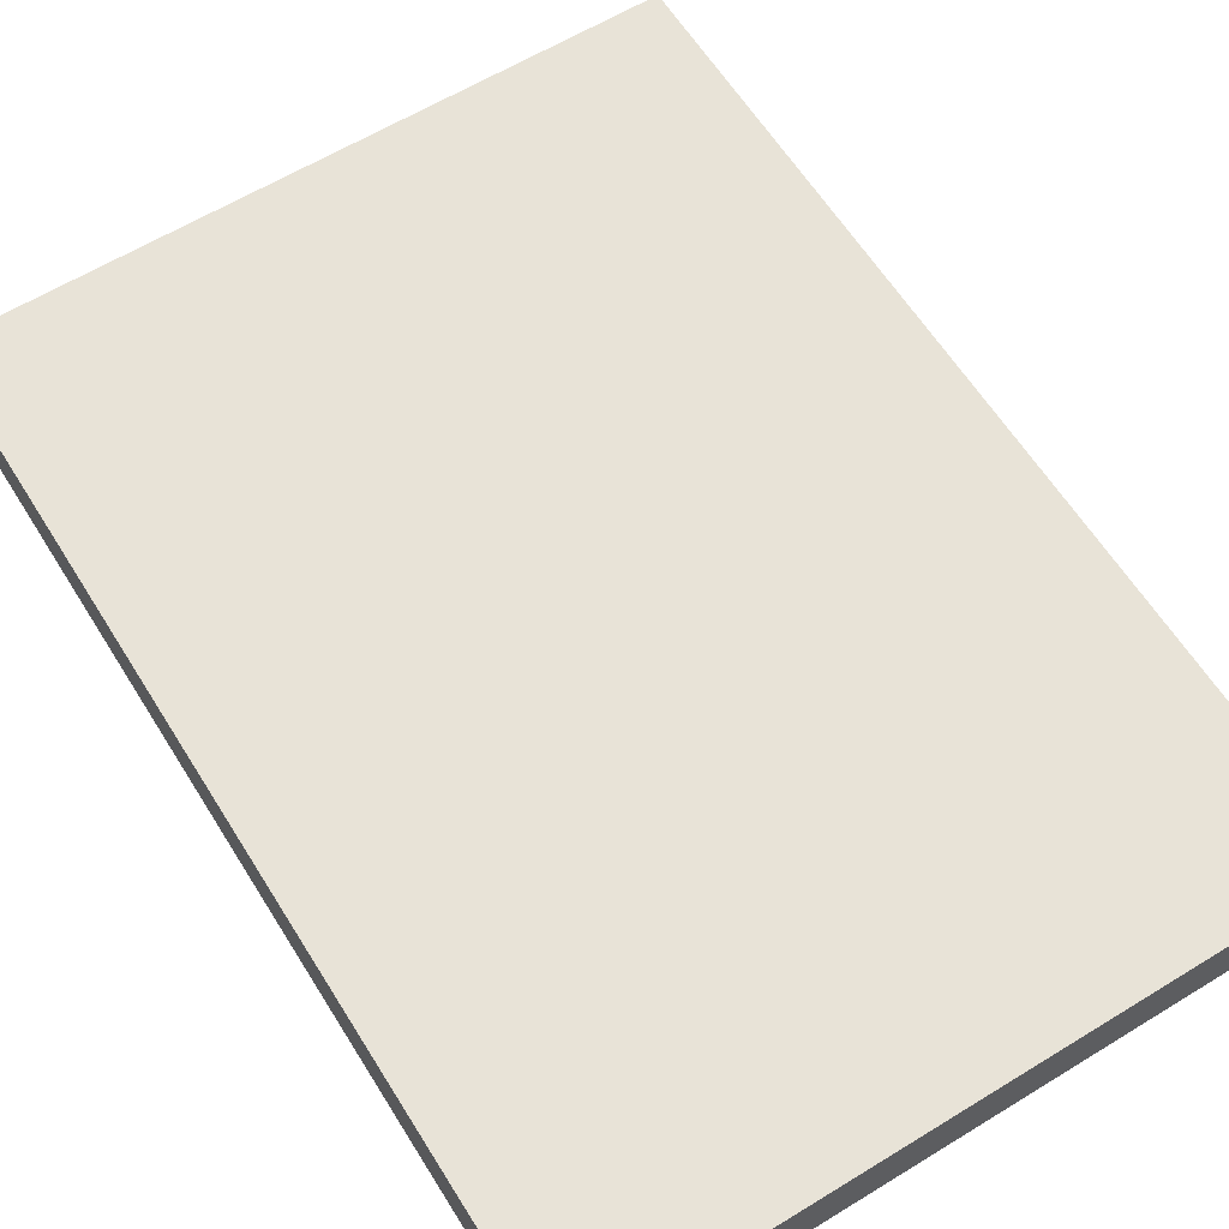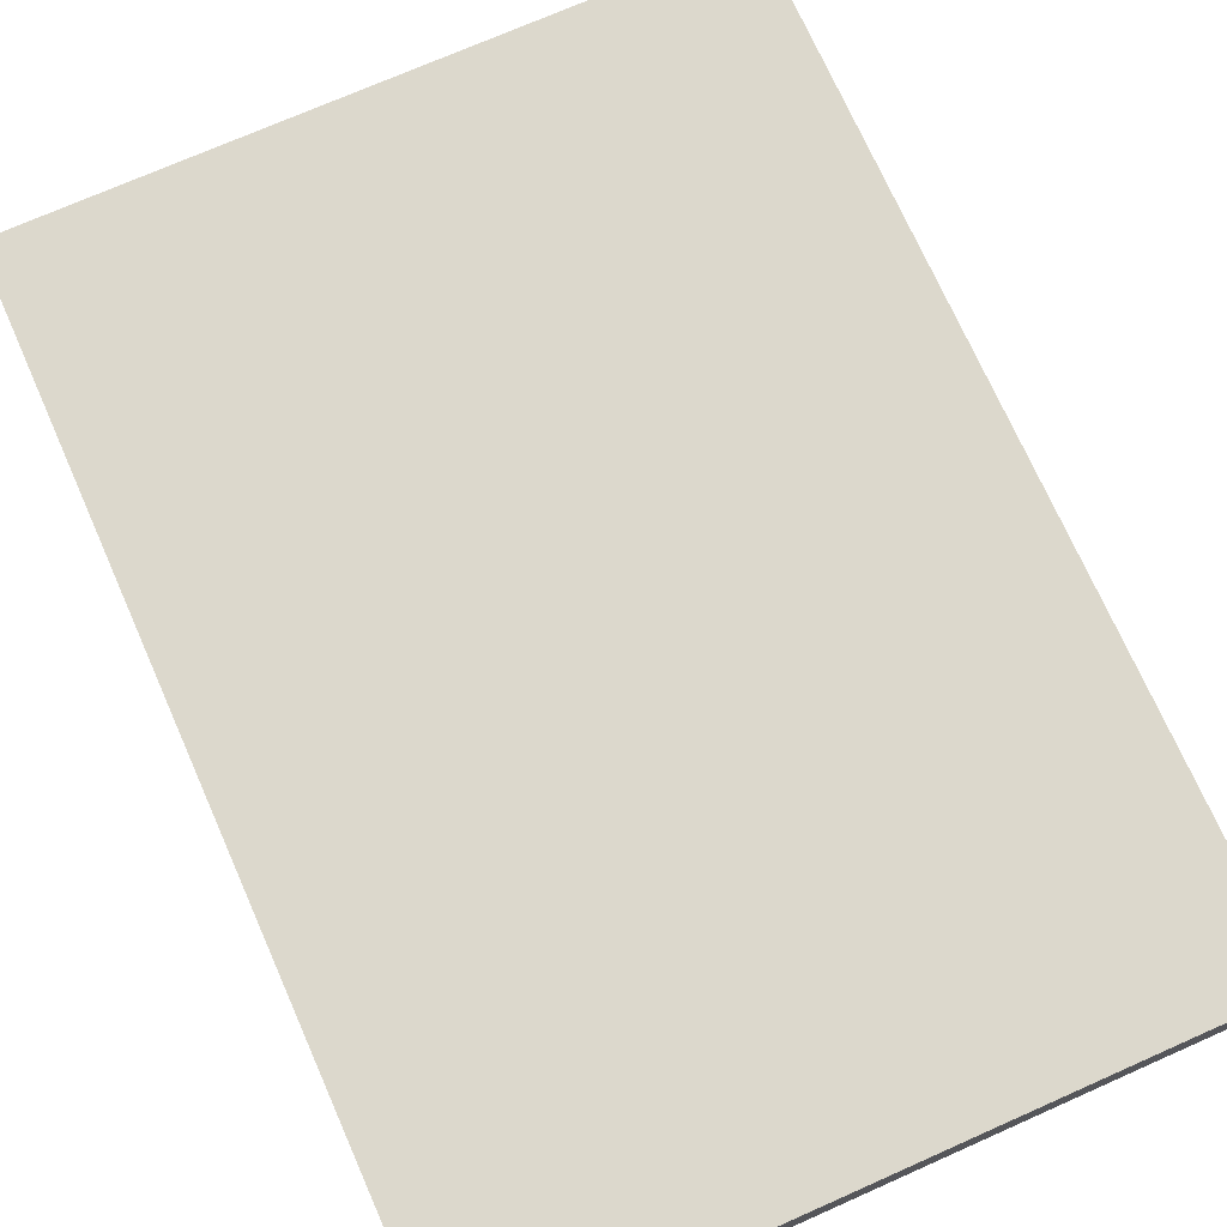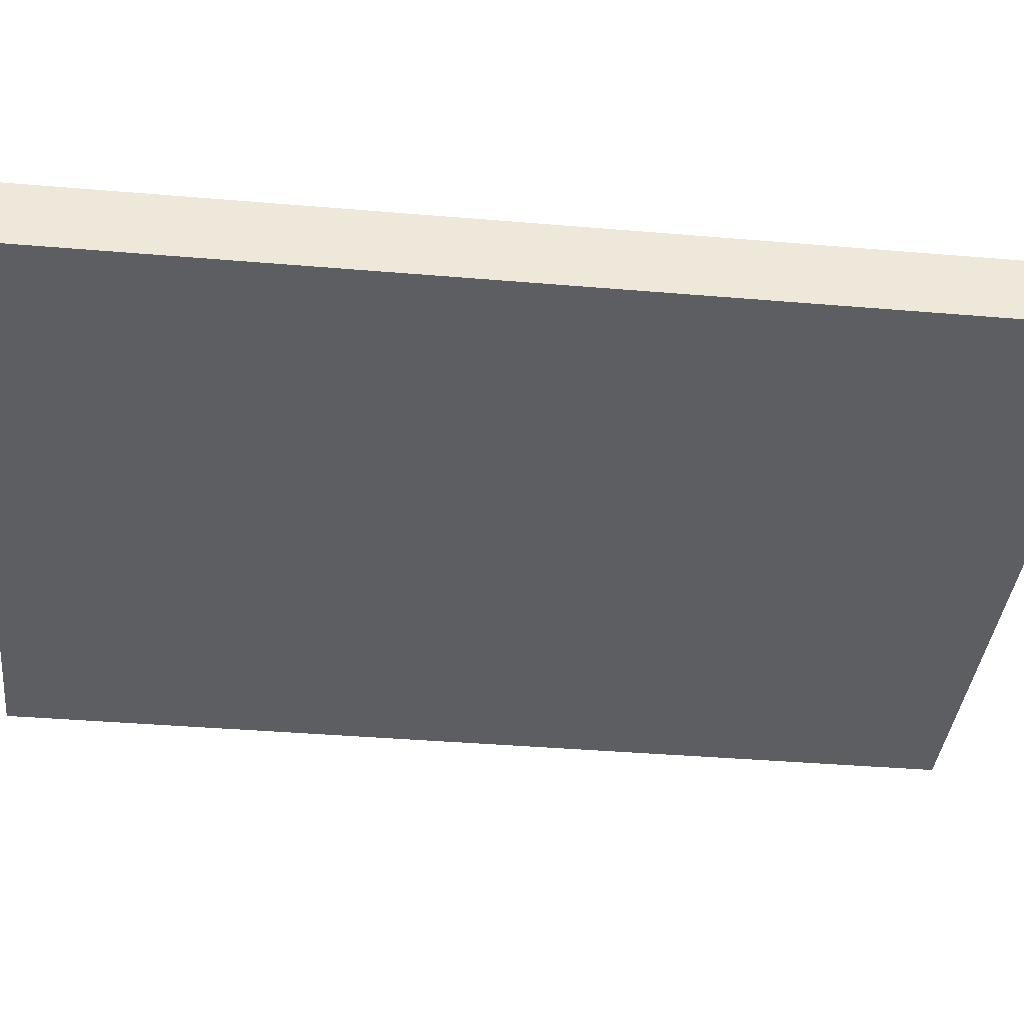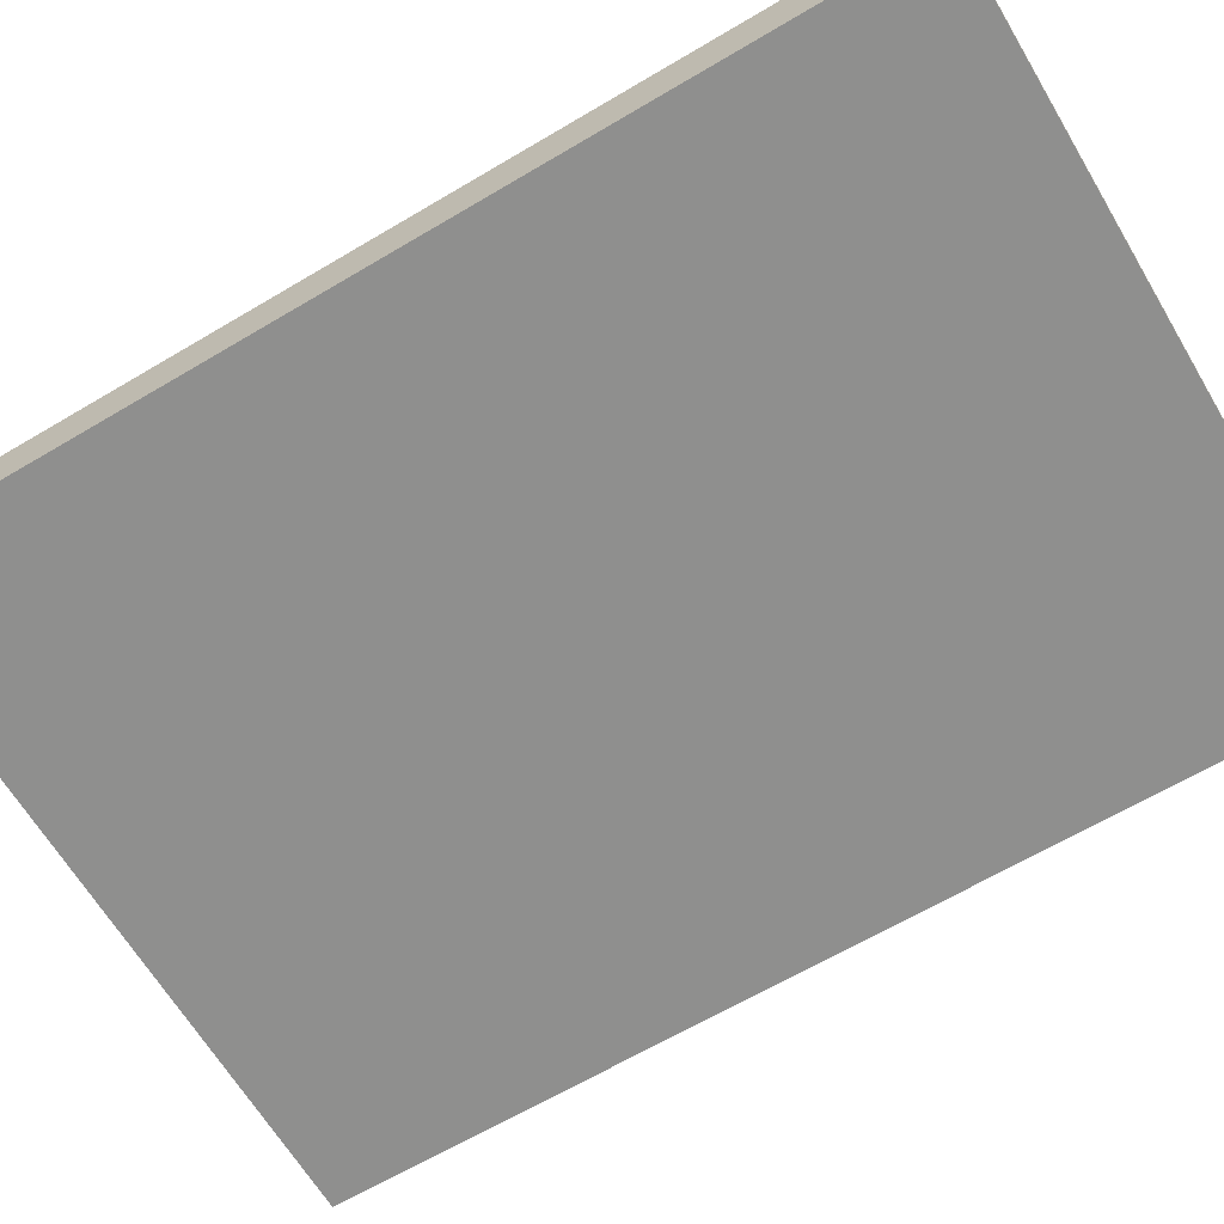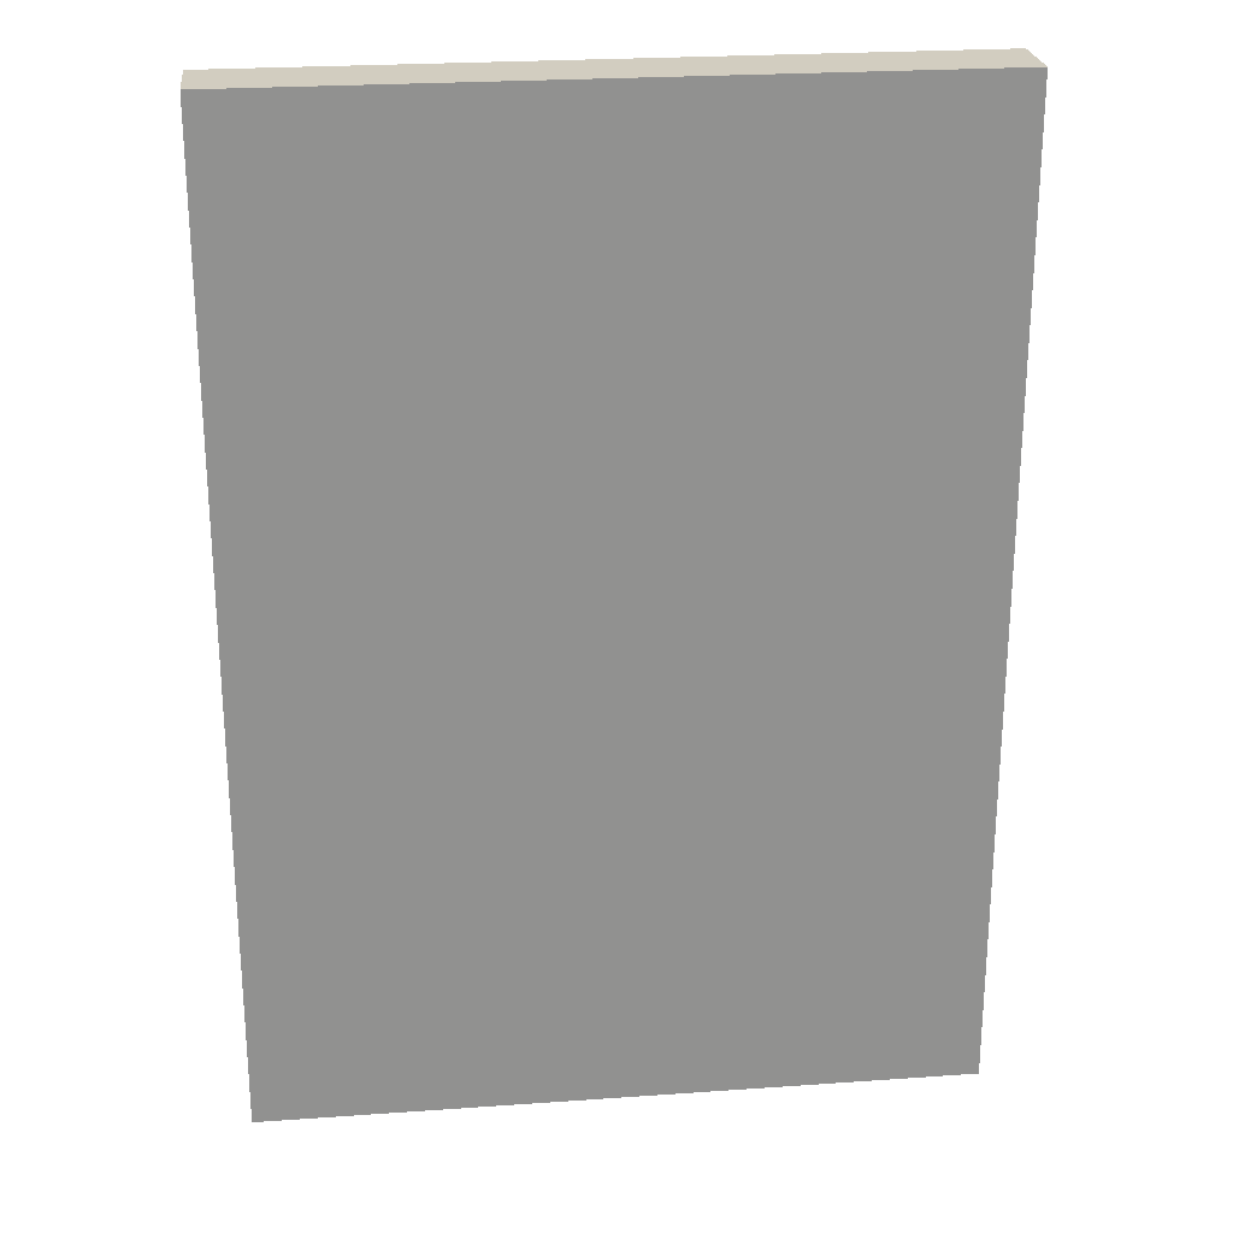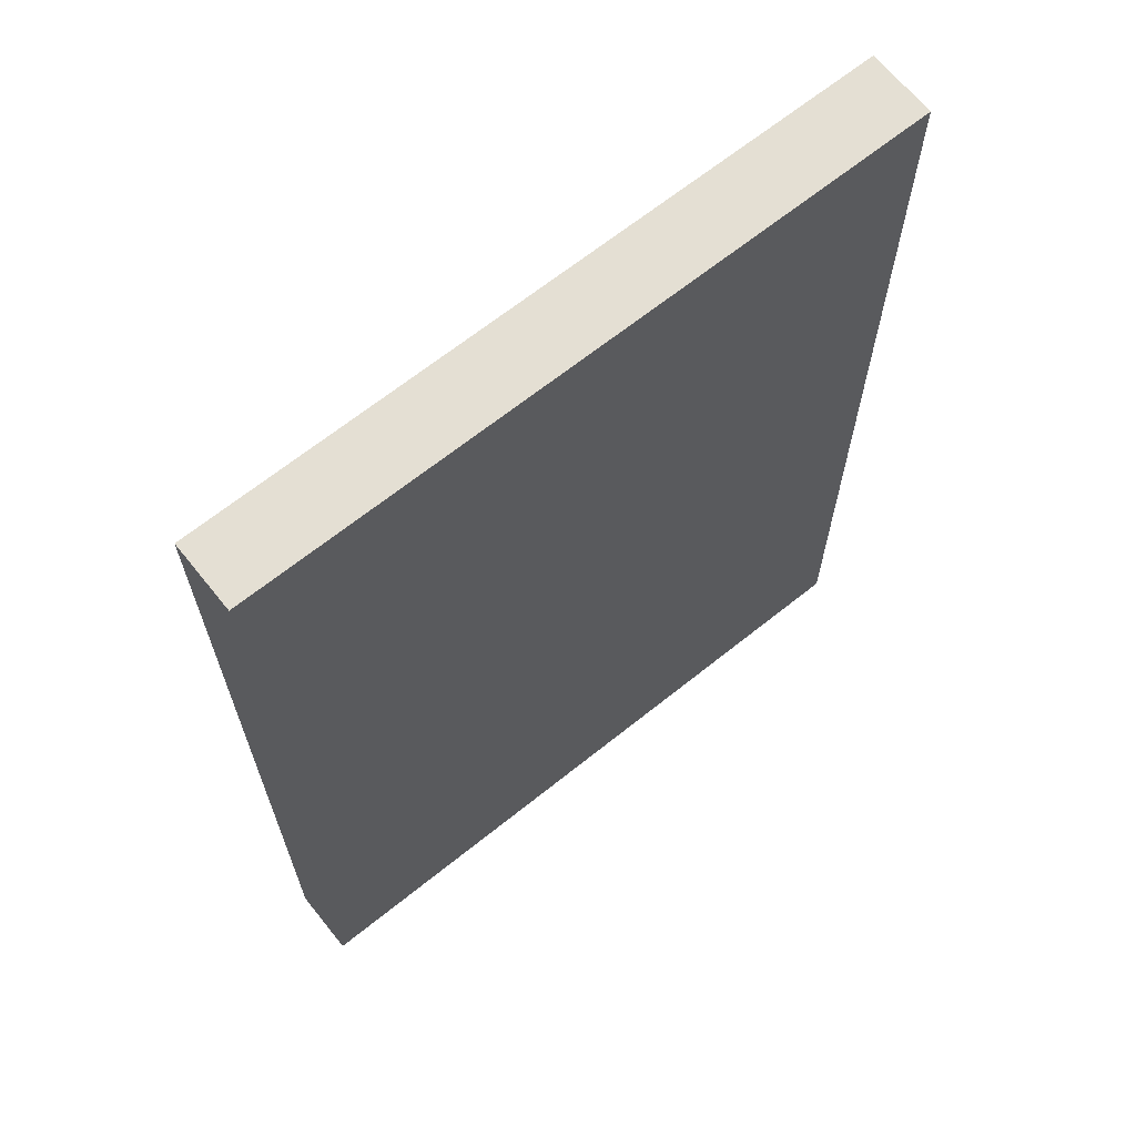
<metadata>
{"format":"obj","ext":"obj","renderer":"f3d","projection":"perspective","resolution":1024,"background":"white","views":[{"elev":61.6,"azim":-31.9,"up":"+Z"},{"elev":72.7,"azim":156.1,"up":"+Z"},{"elev":-38.5,"azim":-96.1,"up":"+Z"},{"elev":-65.1,"azim":120.8,"up":"+Z"},{"elev":24.5,"azim":173.4,"up":"+Y"},{"elev":66.6,"azim":-38.8,"up":"+Y"}]}
</metadata>
<code>
v -2.5 -3.5 0.25
v 2.5 -3.5 0.25
v -2.5 3.5 0.25
v 2.5 3.5 0.25
v -2.5 3.5 -0.25
v 2.5 3.5 -0.25
v -2.5 -3.5 -0.25
v 2.5 -3.5 -0.25
g middle6Wall
f 1 2 3
f 3 2 4
f 3 4 5
f 5 4 6
f 5 6 7
f 7 6 8
f 7 8 1
f 1 8 2
f 2 8 4
f 4 8 6
f 7 1 5
f 5 1 3

</code>
